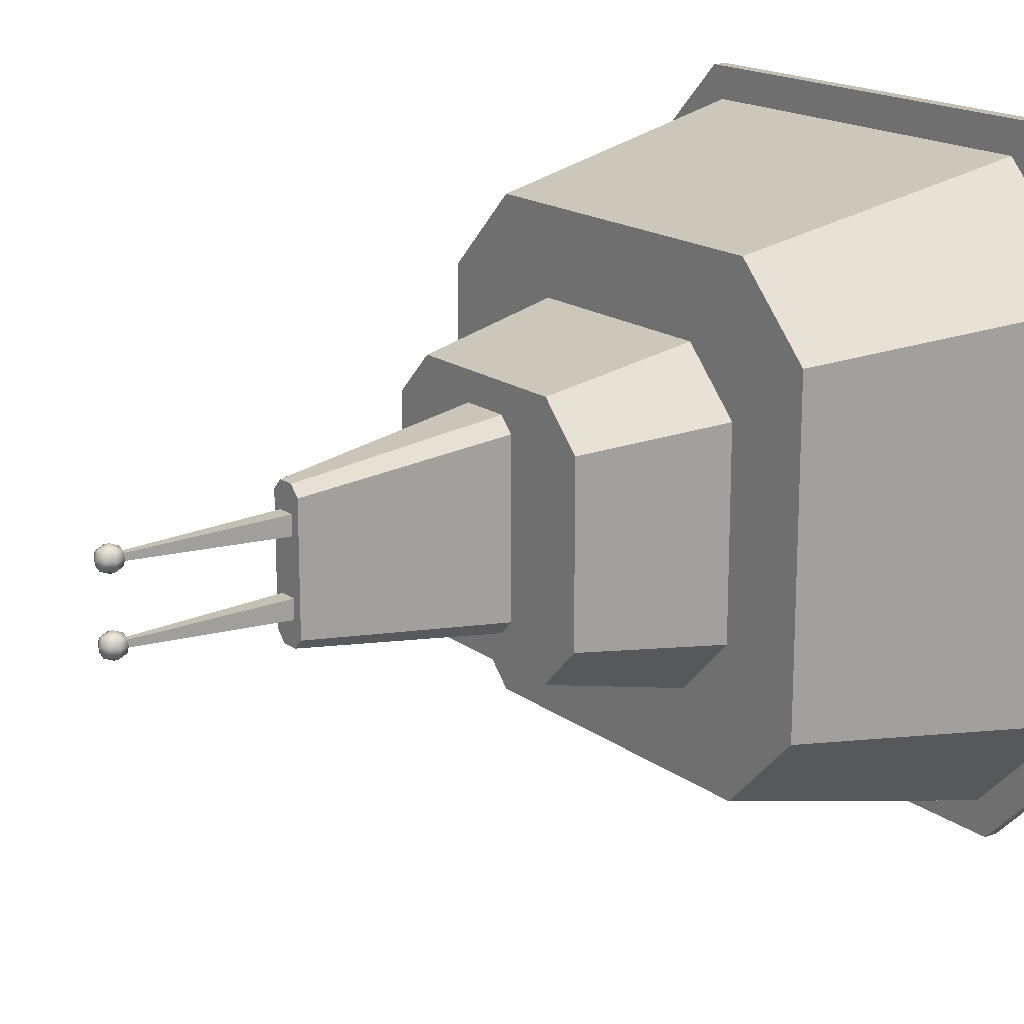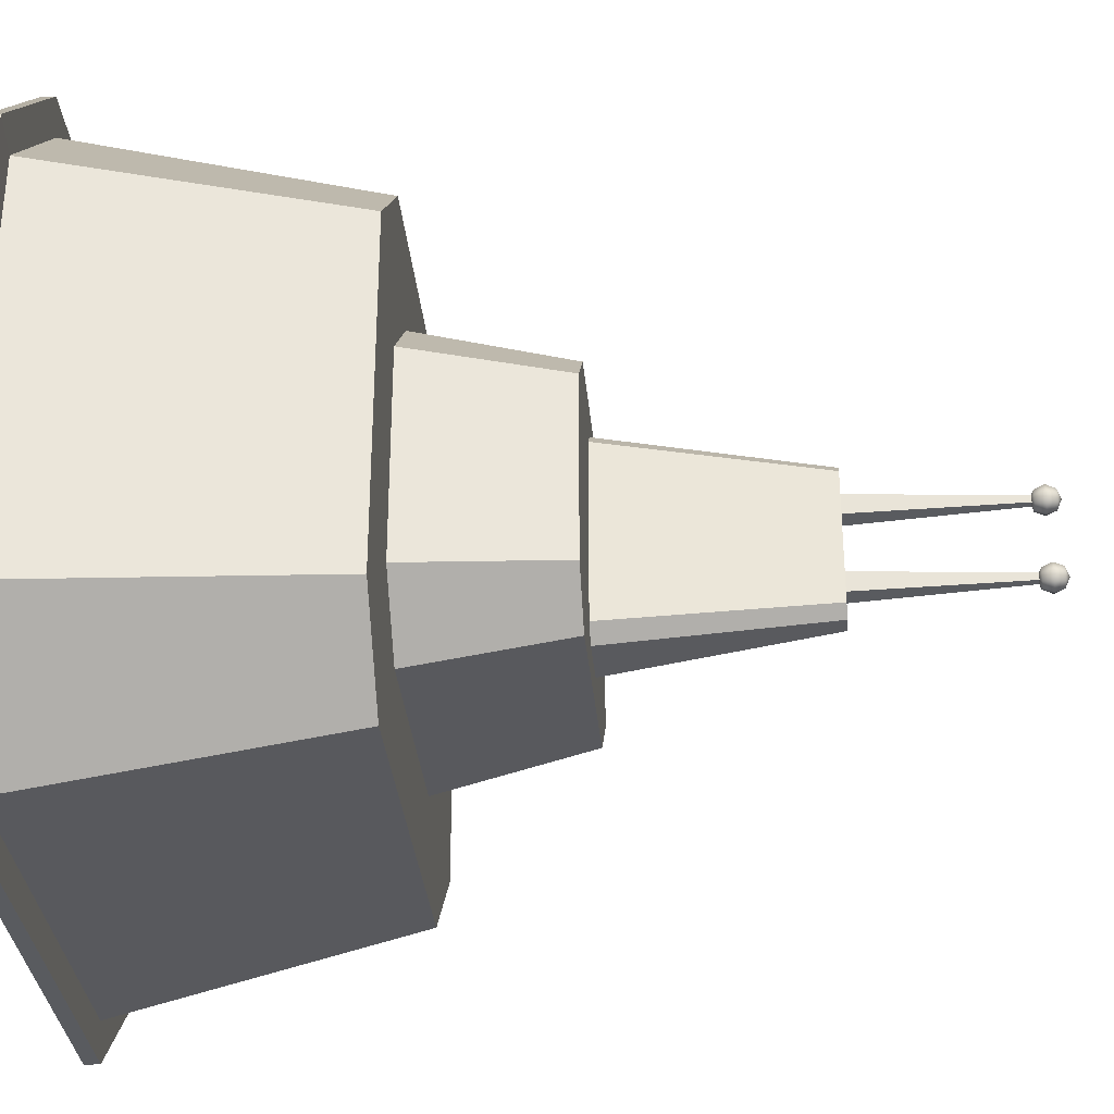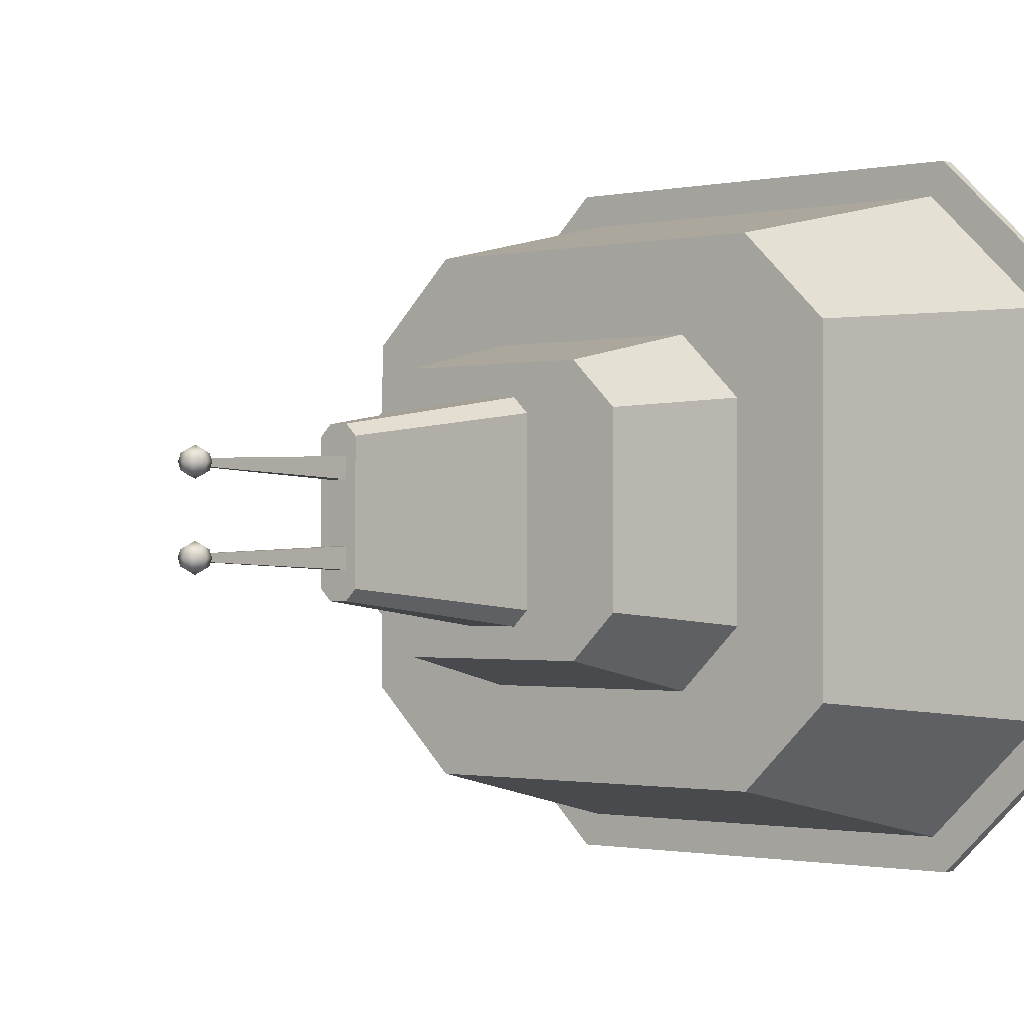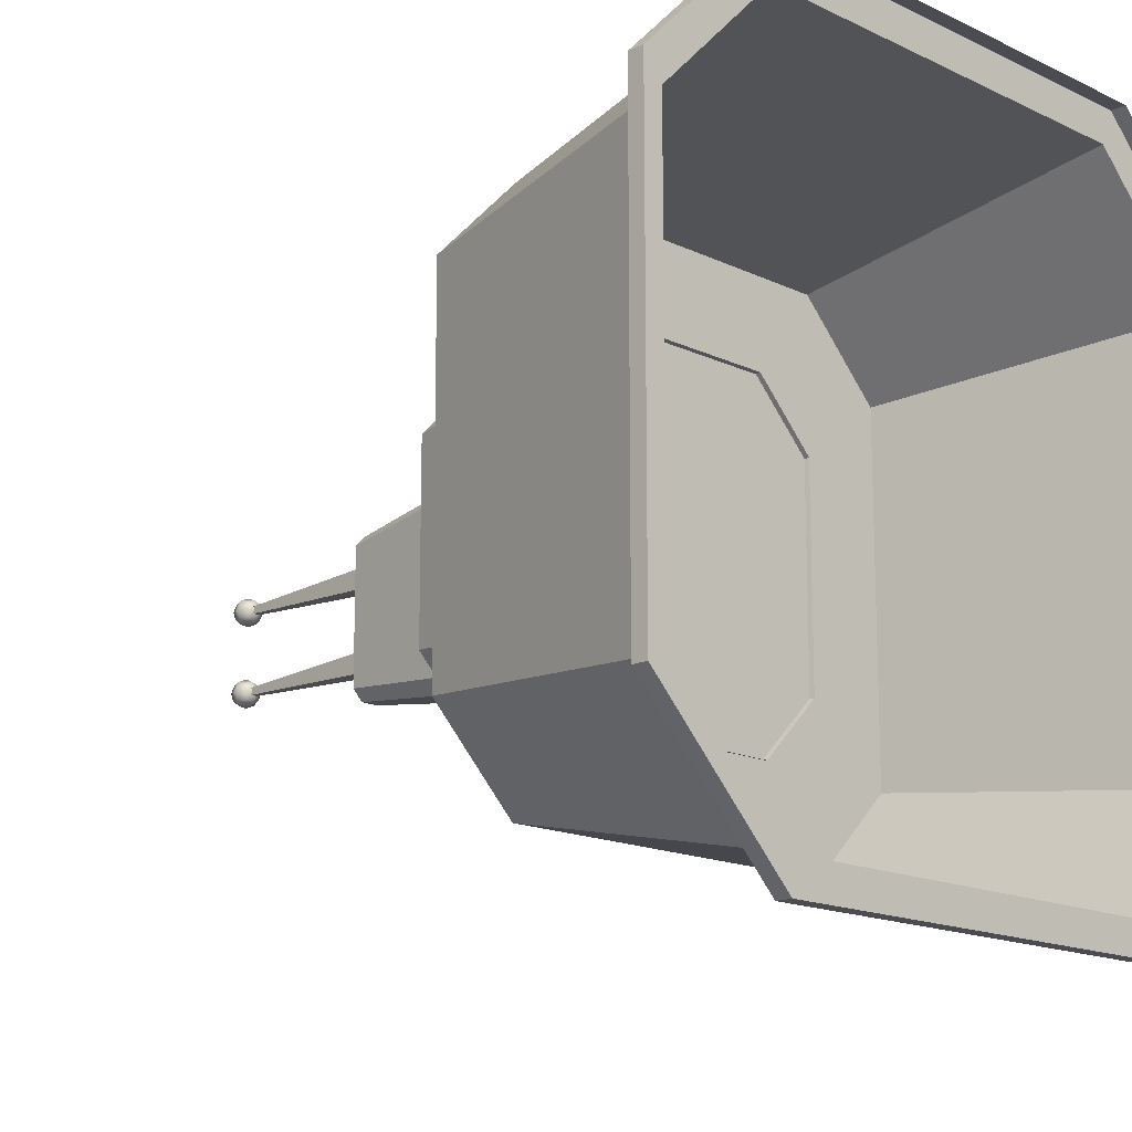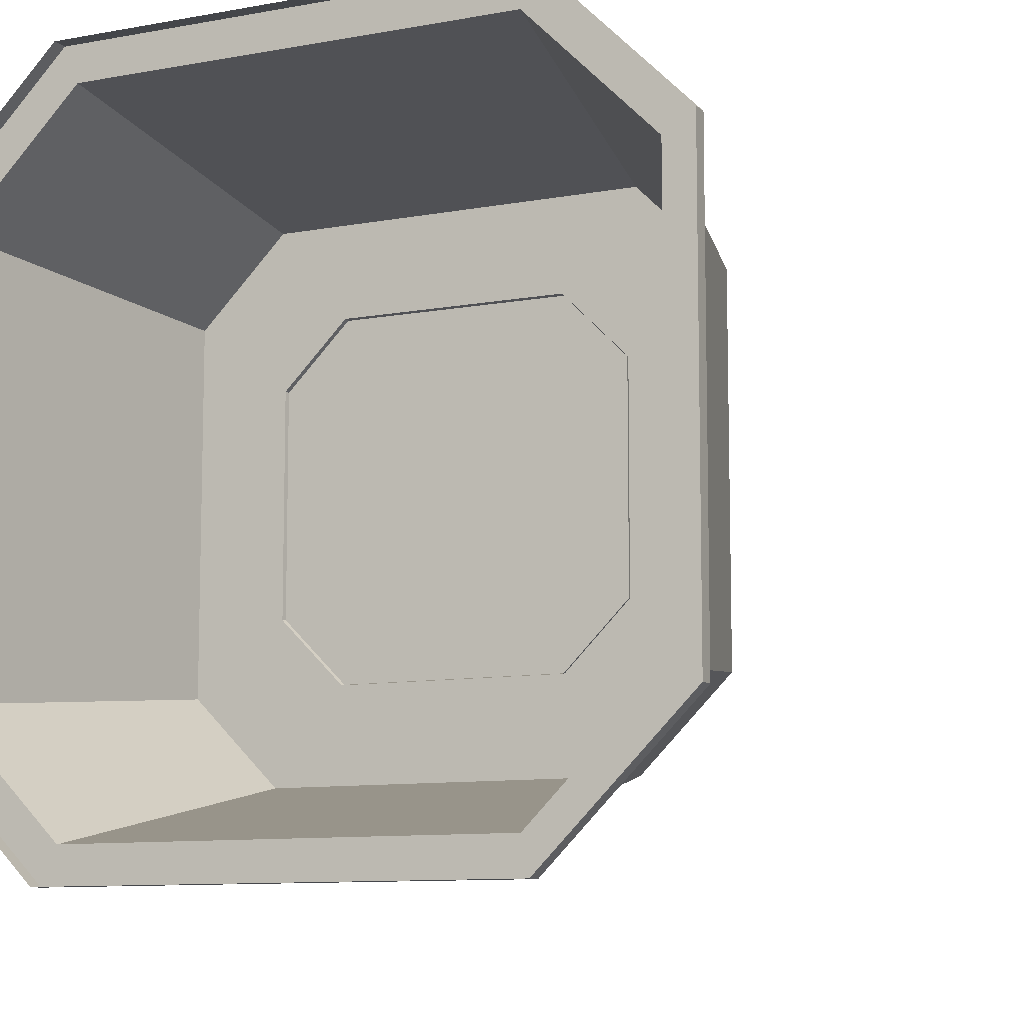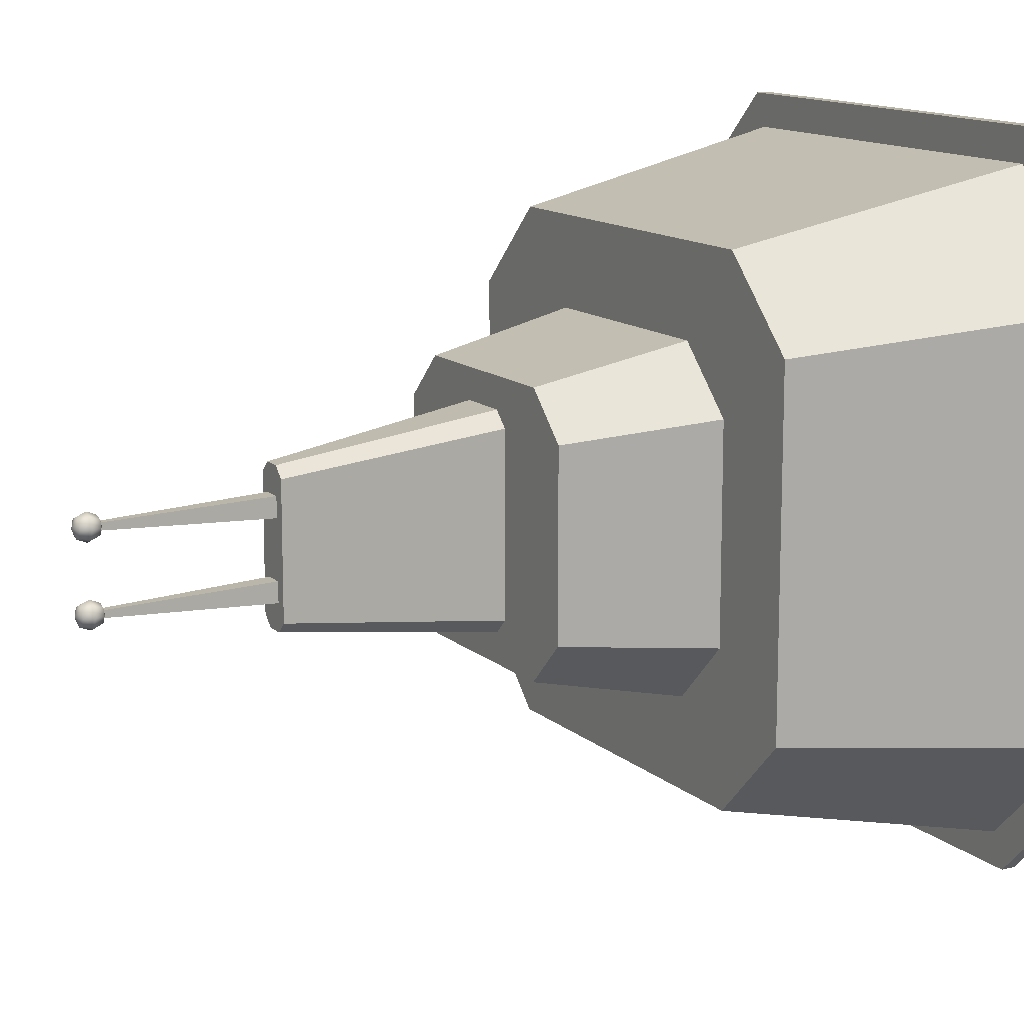
<metadata>
{"format":"obj","ext":"obj","renderer":"f3d","projection":"perspective","resolution":1024,"background":"white","views":[{"elev":17.3,"azim":-125.4,"up":"+Z"},{"elev":-32.3,"azim":95.1,"up":"+Z"},{"elev":-1.1,"azim":-141.8,"up":"+Z"},{"elev":-15.3,"azim":-45.4,"up":"+Z"},{"elev":-9.6,"azim":25.8,"up":"+Z"},{"elev":13.2,"azim":-119.1,"up":"+Z"}]}
</metadata>
<code>
v  -159.7 186 260.8
v  -159.7 186 -46.74
v  -209.8 186 3.388
v  -209.8 186 210.7
v  -247.5 10.23 227.4
v  -176.9 10.23 298
v  53.69 186 260.8
v  70.91 10.23 298
v  103.8 186 3.388
v  103.8 186 210.7
v  141.5 10.23 227.4
v  141.5 10.23 -13.36
v  53.69 186 -46.74
v  70.91 10.23 -83.92
v  -176.9 10.23 -83.92
v  -247.5 10.23 -13.36
v  -185.3 10.23 318.5
v  79.34 10.23 318.5
v  -268 10.26 235.9
v  -268 10.26 -21.81
v  -185.3 10.23 -104.4
v  79.34 10.23 -104.4
v  162 10.26 -21.81
v  162 10.26 235.9
v  -185.3 1.315 318.5
v  79.34 1.315 318.5
v  -268 1.346 235.9
v  -268 1.346 -21.81
v  -185.3 1.315 -104.4
v  79.34 1.315 -104.4
v  162 1.346 -21.81
v  162 1.346 235.9
v  -109.1 275.8 187.8
v  -109.1 275.8 26.23
v  -135.4 275.8 52.57
v  -135.4 275.8 161.5
v  -155.2 183.4 170.3
v  -118.1 183.4 207.4
v  3.066 275.8 187.8
v  12.12 183.4 207.4
v  29.41 275.8 52.57
v  29.41 275.8 161.5
v  49.2 183.4 170.3
v  49.2 183.4 43.77
v  3.066 275.8 26.23
v  12.12 183.4 6.687
v  -118.1 183.4 6.687
v  -155.2 183.4 43.77
v  -59.18 402.6 150
v  -59.18 402.6 59.19
v  -65.54 402.6 65.56
v  -65.54 402.6 143.6
v  -77.69 274.7 160.4
v  -68.73 274.7 169.3
v  -48.37 402.6 150
v  -37.26 274.7 169.3
v  -42 402.6 65.56
v  -42 402.6 143.6
v  -28.3 274.7 160.4
v  -28.3 274.7 53.05
v  -48.37 402.6 59.19
v  -37.26 274.7 44.09
v  -68.73 274.7 44.09
v  -77.69 274.7 53.05
v  -59.3 401.5 121.5
v  -59.3 401.5 133.5
v  -55.5 500.8 129.5
v  -55.5 500.8 125.4
v  -47.76 401.5 133.5
v  -51.56 500.8 129.5
v  -47.76 401.5 121.5
v  -51.56 500.8 125.4
v  -53.56 514 127.5
v  -53.56 511.6 121.7
v  -57.67 511.6 123.4
v  -59.37 511.6 127.5
v  -57.67 511.6 131.7
v  -53.56 511.6 133.4
v  -49.45 511.6 131.7
v  -47.75 511.6 127.5
v  -49.45 511.6 123.4
v  -59.37 505.8 121.7
v  -53.56 505.8 119.3
v  -61.78 505.8 127.5
v  -59.37 505.8 133.4
v  -53.56 505.8 135.8
v  -47.75 505.8 133.4
v  -45.35 505.8 127.5
v  -47.75 505.8 121.7
v  -57.67 500 123.4
v  -53.56 500 121.7
v  -59.37 500 127.5
v  -57.67 500 131.7
v  -53.56 500 133.4
v  -49.45 500 131.7
v  -47.75 500 127.5
v  -49.45 500 123.4
v  -53.56 497.6 127.5
v  -59.3 401.5 87.24
v  -55.5 500.8 83.28
v  -55.5 500.8 79.17
v  -59.3 401.5 75.21
v  -51.56 500.8 79.17
v  -47.76 401.5 75.21
v  -51.56 500.8 83.28
v  -47.76 401.5 87.24
v  -53.56 514 81.14
v  -57.67 511.6 85.25
v  -53.56 511.6 86.95
v  -59.37 511.6 81.14
v  -57.67 511.6 77.04
v  -53.56 511.6 75.33
v  -49.45 511.6 77.04
v  -47.75 511.6 81.14
v  -49.45 511.6 85.25
v  -59.37 505.8 86.95
v  -53.56 505.8 89.36
v  -61.78 505.8 81.14
v  -59.37 505.8 75.33
v  -53.56 505.8 72.93
v  -47.75 505.8 75.33
v  -45.35 505.8 81.14
v  -47.75 505.8 86.95
v  -57.67 500 85.25
v  -53.56 500 86.95
v  -59.37 500 81.14
v  -57.67 500 77.04
v  -53.56 500 75.33
v  -49.45 500 77.04
v  -47.75 500 81.14
v  -49.45 500 85.25
v  -53.56 497.6 81.14
g RadarStation
f 1 2 3 4
f 4 5 6 1
f 7 1 6 8
f 9 10 11 12
f 2 13 14 15
f 4 3 16 5
f 10 7 8 11
f 13 9 12 14
f 3 2 15 16
f 8 6 17 18
f 6 5 19 17
f 5 16 20 19
f 16 15 21 20
f 15 14 22 21
f 14 12 23 22
f 12 11 24 23
f 11 8 18 24
f 18 17 25 26
f 17 19 27 25
f 19 20 28 27
f 20 21 29 28
f 21 22 30 29
f 22 23 31 30
f 23 24 32 31
f 24 18 26 32
f 7 13 2 1
f 10 9 13 7
f 33 34 35 36
f 36 37 38 33
f 39 33 38 40
f 41 42 43 44
f 34 45 46 47
f 36 35 48 37
f 42 39 40 43
f 45 41 44 46
f 35 34 47 48
f 39 45 34 33
f 42 41 45 39
f 49 50 51 52
f 52 53 54 49
f 55 49 54 56
f 57 58 59 60
f 50 61 62 63
f 52 51 64 53
f 58 55 56 59
f 61 57 60 62
f 51 50 63 64
f 55 61 50 49
f 58 57 61 55
f 65 66 67 68
f 66 69 70 67
f 69 71 72 70
f 71 65 68 72
f 73 74 75
f 73 75 76
f 73 76 77
f 73 77 78
f 73 78 79
f 73 79 80
f 73 80 81
f 73 81 74
f 82 75 74 83
f 84 76 75 82
f 85 77 76 84
f 86 78 77 85
f 87 79 78 86
f 88 80 79 87
f 89 81 80 88
f 83 74 81 89
f 90 82 83 91
f 92 84 82 90
f 93 85 84 92
f 94 86 85 93
f 95 87 86 94
f 96 88 87 95
f 97 89 88 96
f 91 83 89 97
f 98 90 91
f 98 92 90
f 98 93 92
f 98 94 93
f 98 95 94
f 98 96 95
f 98 97 96
f 98 91 97
f 99 100 101 102
f 102 101 103 104
f 104 103 105 106
f 106 105 100 99
f 107 108 109
f 107 110 108
f 107 111 110
f 107 112 111
f 107 113 112
f 107 114 113
f 107 115 114
f 107 109 115
f 116 117 109 108
f 118 116 108 110
f 119 118 110 111
f 120 119 111 112
f 121 120 112 113
f 122 121 113 114
f 123 122 114 115
f 117 123 115 109
f 124 125 117 116
f 126 124 116 118
f 127 126 118 119
f 128 127 119 120
f 129 128 120 121
f 130 129 121 122
f 131 130 122 123
f 125 131 123 117
f 132 125 124
f 132 124 126
f 132 126 127
f 132 127 128
f 132 128 129
f 132 129 130
f 132 130 131
f 132 131 125

</code>
